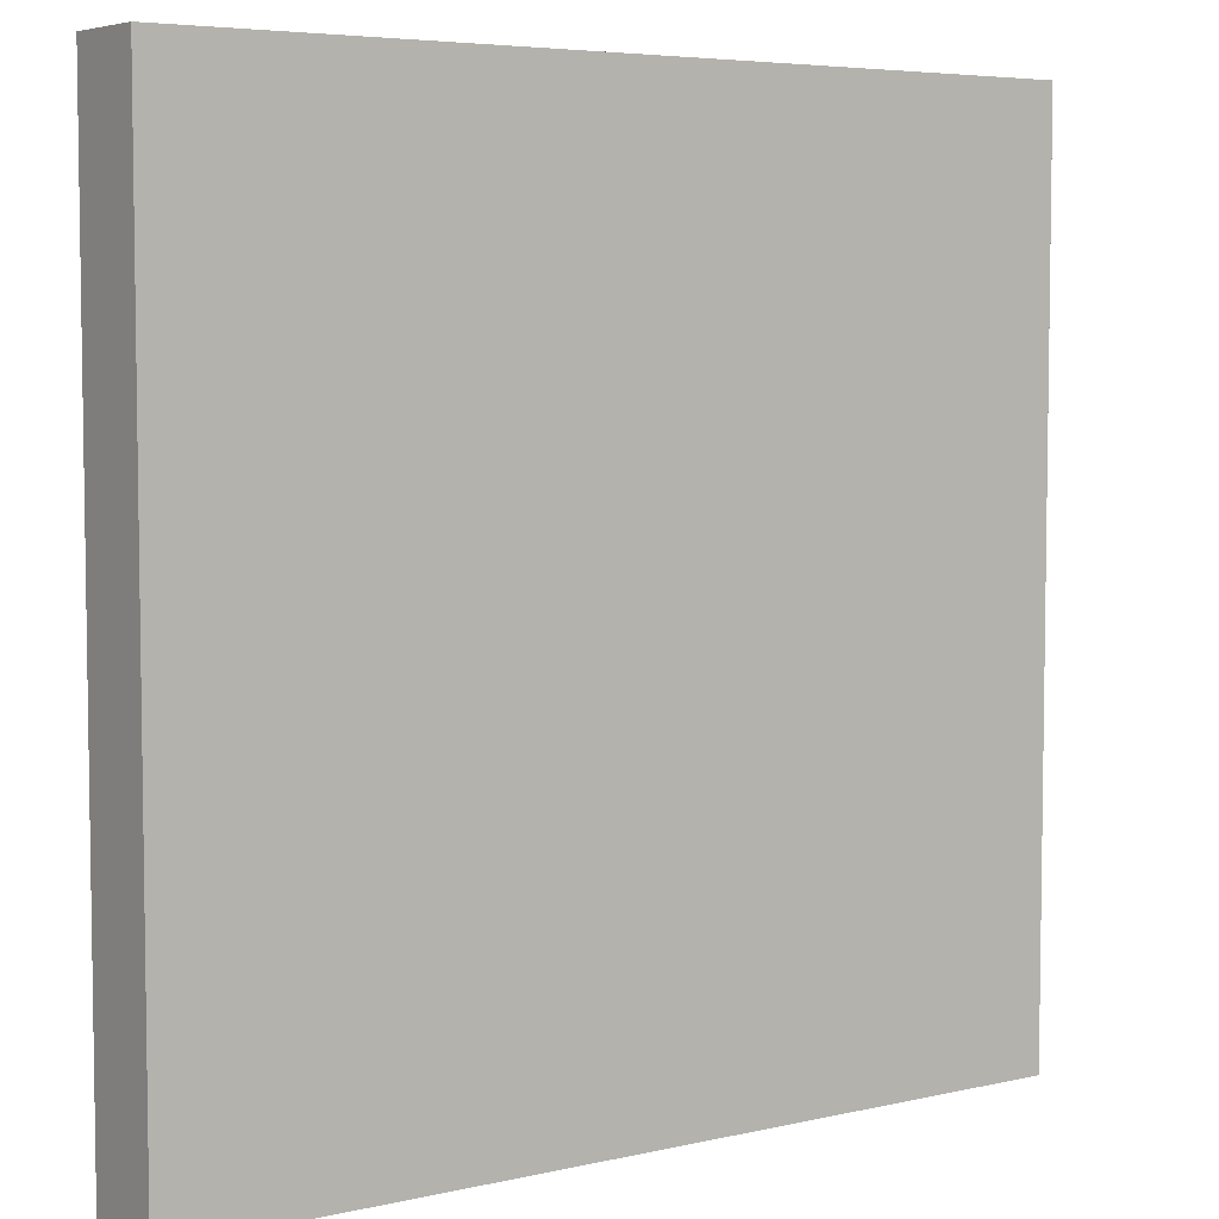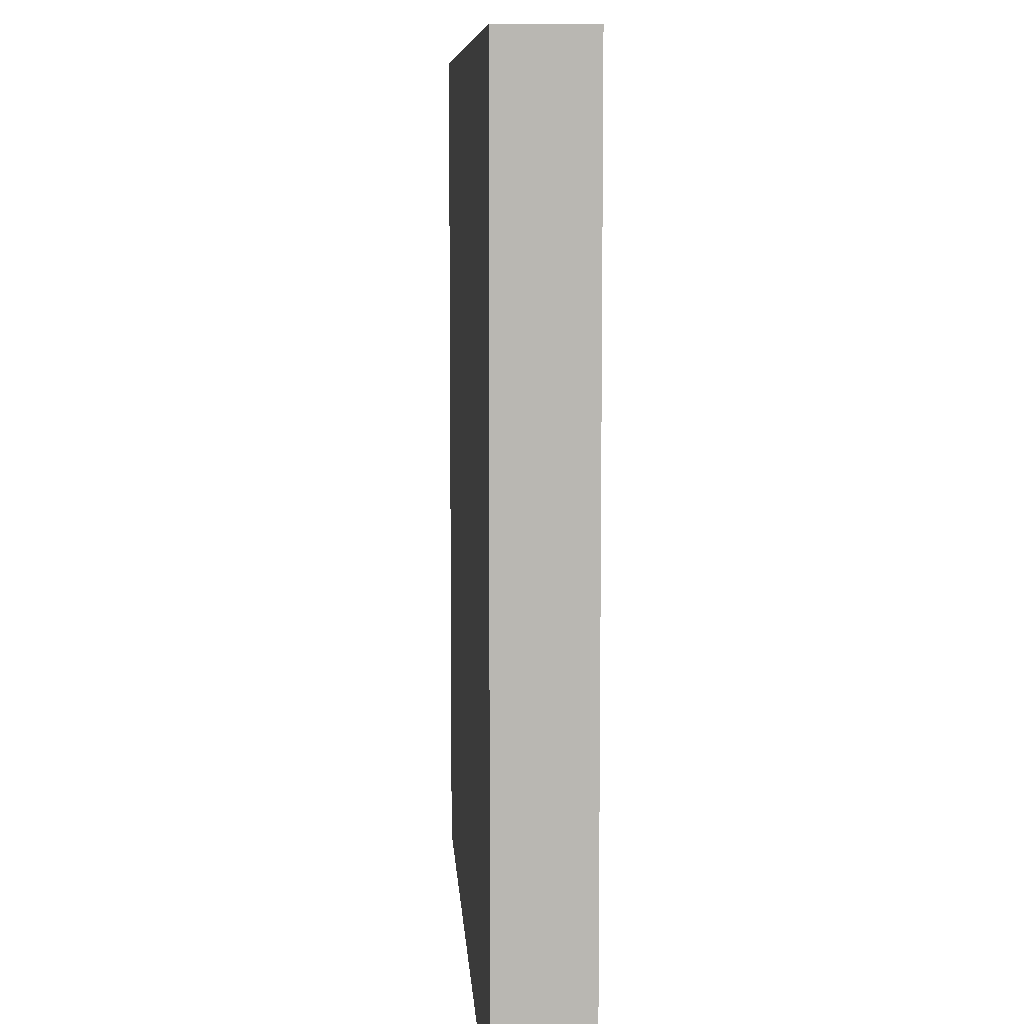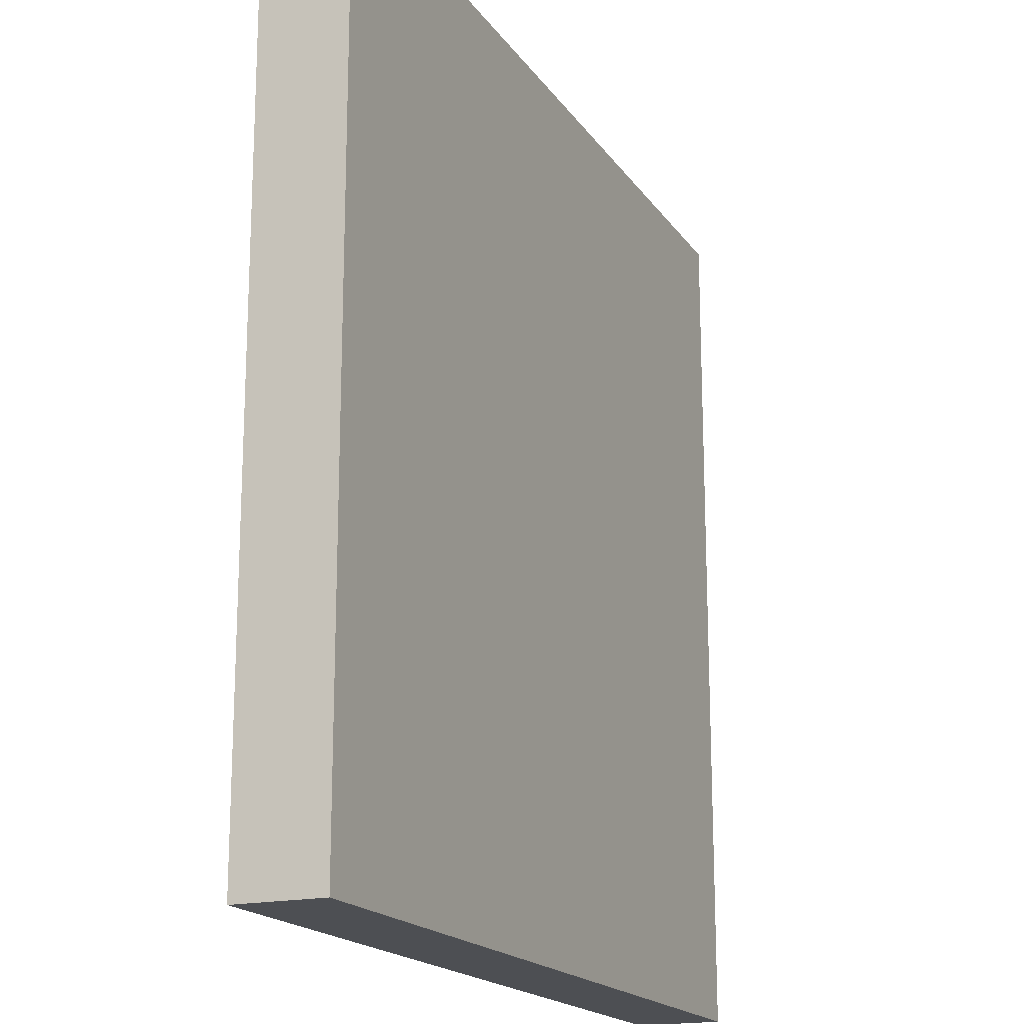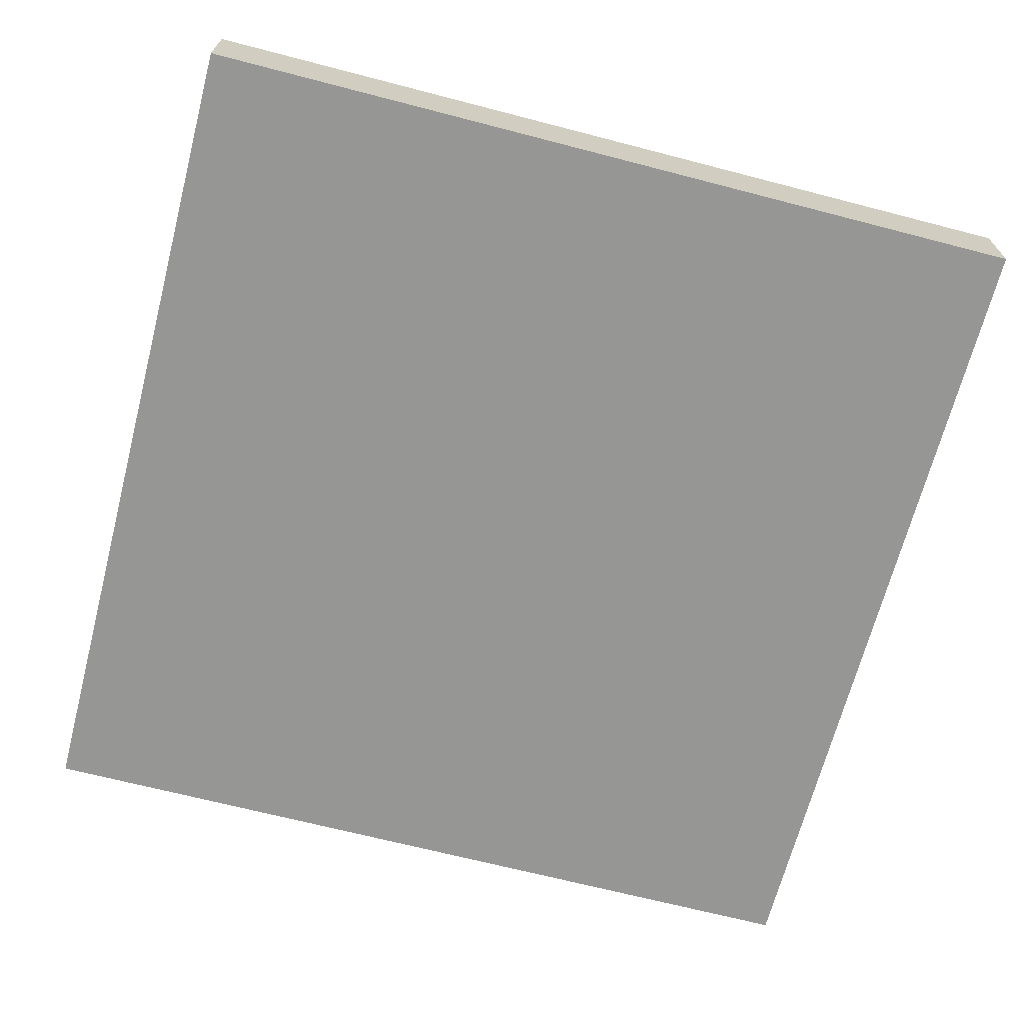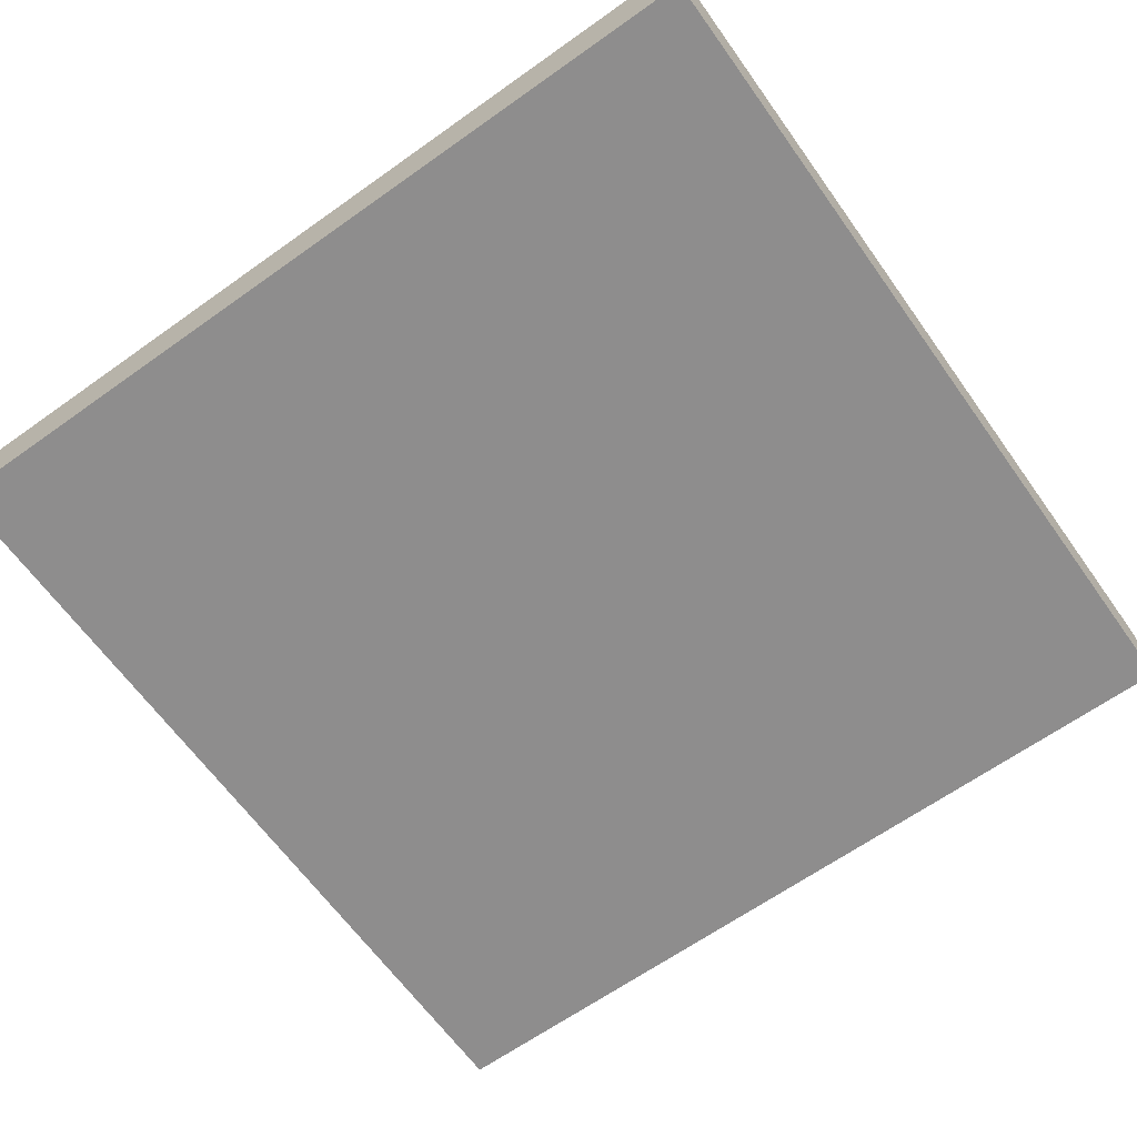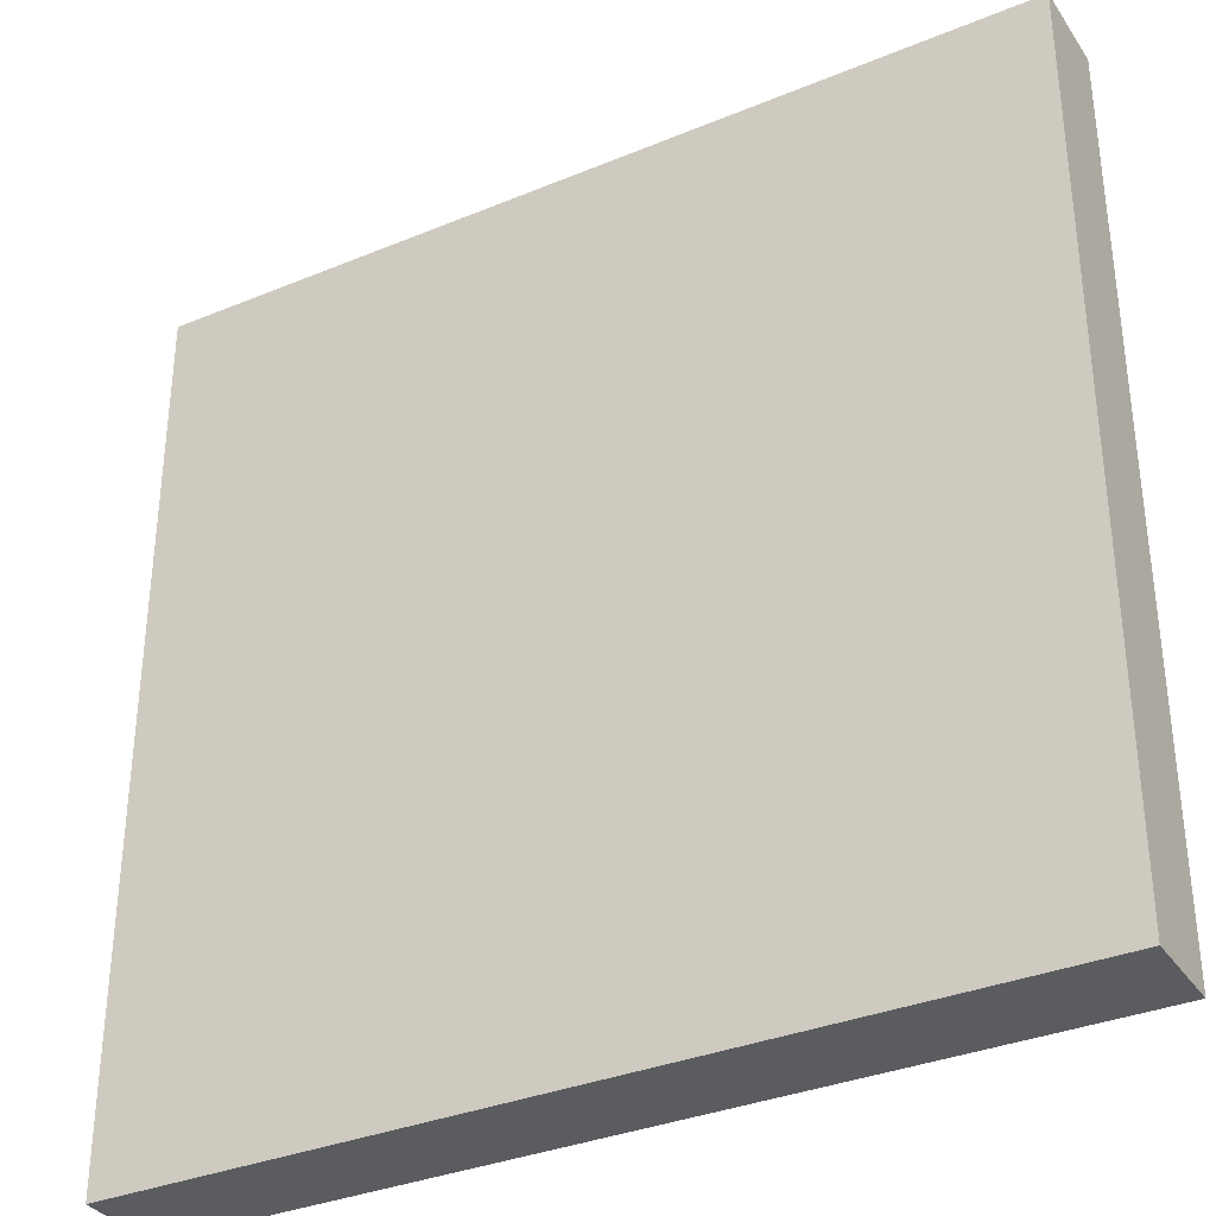
<metadata>
{"format":"obj","ext":"obj","renderer":"f3d","projection":"perspective","resolution":1024,"background":"white","views":[{"elev":5.5,"azim":144.7,"up":"+Z"},{"elev":8.2,"azim":86.6,"up":"+Z"},{"elev":-18.0,"azim":-66.3,"up":"+Z"},{"elev":-67.7,"azim":-14.6,"up":"+Y"},{"elev":-64.7,"azim":-54.4,"up":"+Y"},{"elev":-34.2,"azim":29.2,"up":"+Z"}]}
</metadata>
<code>
o
v -5 0 5
v -5 0 -5
v -5 0.9 5
v -5 0.9 -5
v -5 1 5
v -5 1 -5
v 5 0 5
v 5 0 -5
v 5 0.9 5
v 5 0.9 -5
v 5 1 5
v 5 1 -5
v -5 0 5
v -5 0.9 5
v -5 1 5
v 5 0 5
v 5 0.9 5
v 5 1 5
v -5 0 -5
v -5 0.9 -5
v -5 1 -5
v 5 0 -5
v 5 0.9 -5
v 5 1 -5
v -5 0 5
v 5 0 5
v -5 0 -5
v 5 0 -5
v -5 1 5
v 5 1 5
v -4.5 1 4.5
v 4.5 1 4.5
v -4.2 1 4.2
v 4.2 1 4.2
v -3.8 1 3.8
v 3.8 1 3.8
v -3.5 1 3.5
v 3.5 1 3.5
v -3.5 1 -3.4
v 3.5 1 -3.4
v -3.8 1 -3.8
v 3.8 1 -3.8
v -4.2 1 -4.2
v 4.2 1 -4.2
v -4.5 1 -4.5
v 4.5 1 -4.5
v -5 1 -5
v 5 1 -5
f 3 2 1
f 4 2 3
f 5 4 3
f 6 4 5
f 7 8 9
f 9 8 10
f 9 10 11
f 11 10 12
f 16 14 13
f 17 15 14
f 17 14 16
f 18 15 17
f 19 20 22
f 20 21 23
f 22 20 23
f 23 21 24
f 27 26 25
f 28 26 27
f 29 30 31
f 31 30 32
f 31 32 33
f 33 32 34
f 33 34 35
f 35 34 36
f 35 36 37
f 37 36 38
f 35 37 39
f 37 38 39
f 38 36 40
f 39 38 40
f 33 35 41
f 35 39 41
f 39 40 41
f 40 36 42
f 41 40 42
f 36 34 42
f 31 33 43
f 33 41 43
f 41 42 43
f 42 34 44
f 43 42 44
f 34 32 44
f 29 31 45
f 31 43 45
f 43 44 45
f 44 32 46
f 45 44 46
f 32 30 46
f 29 45 47
f 45 46 47
f 46 30 48
f 47 46 48

</code>
